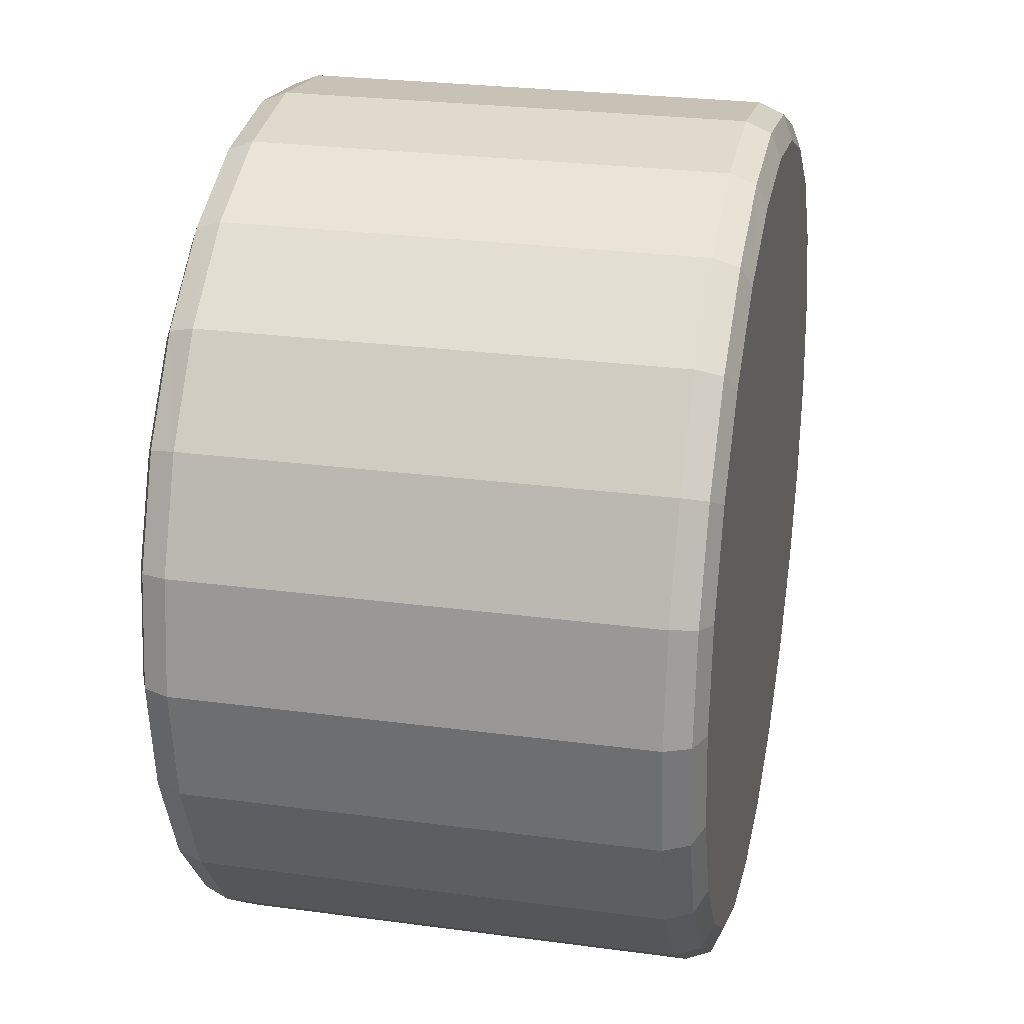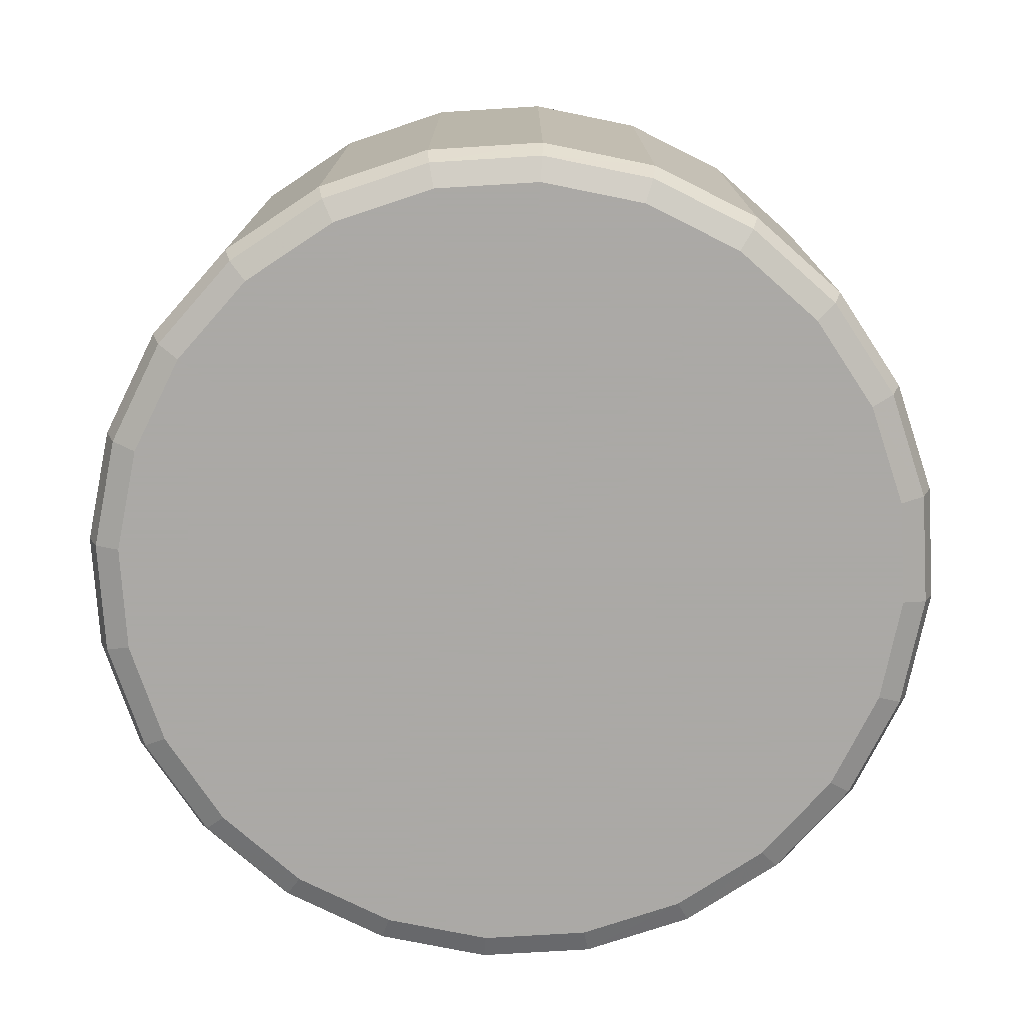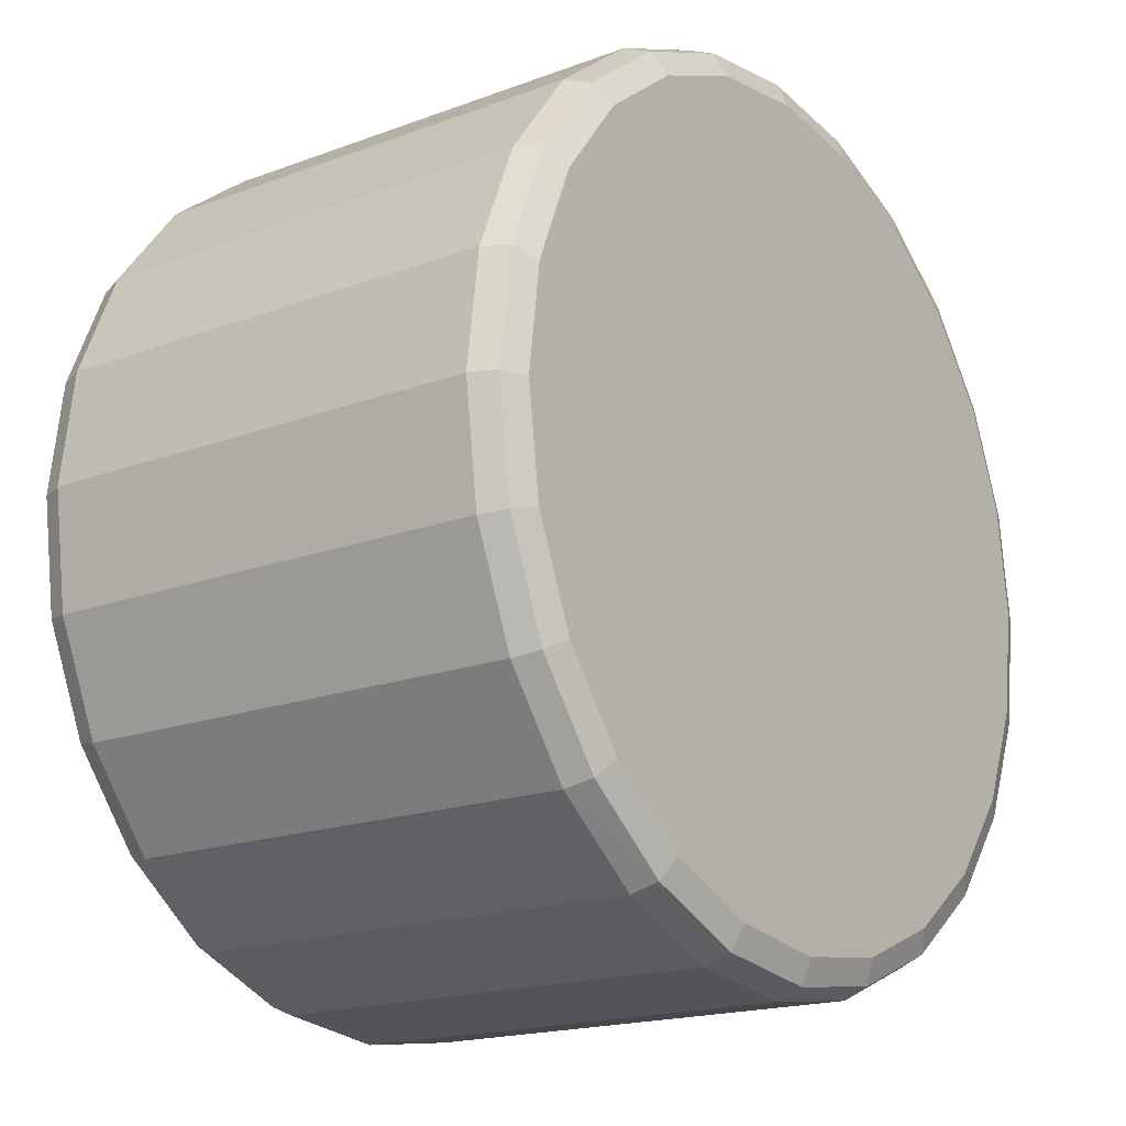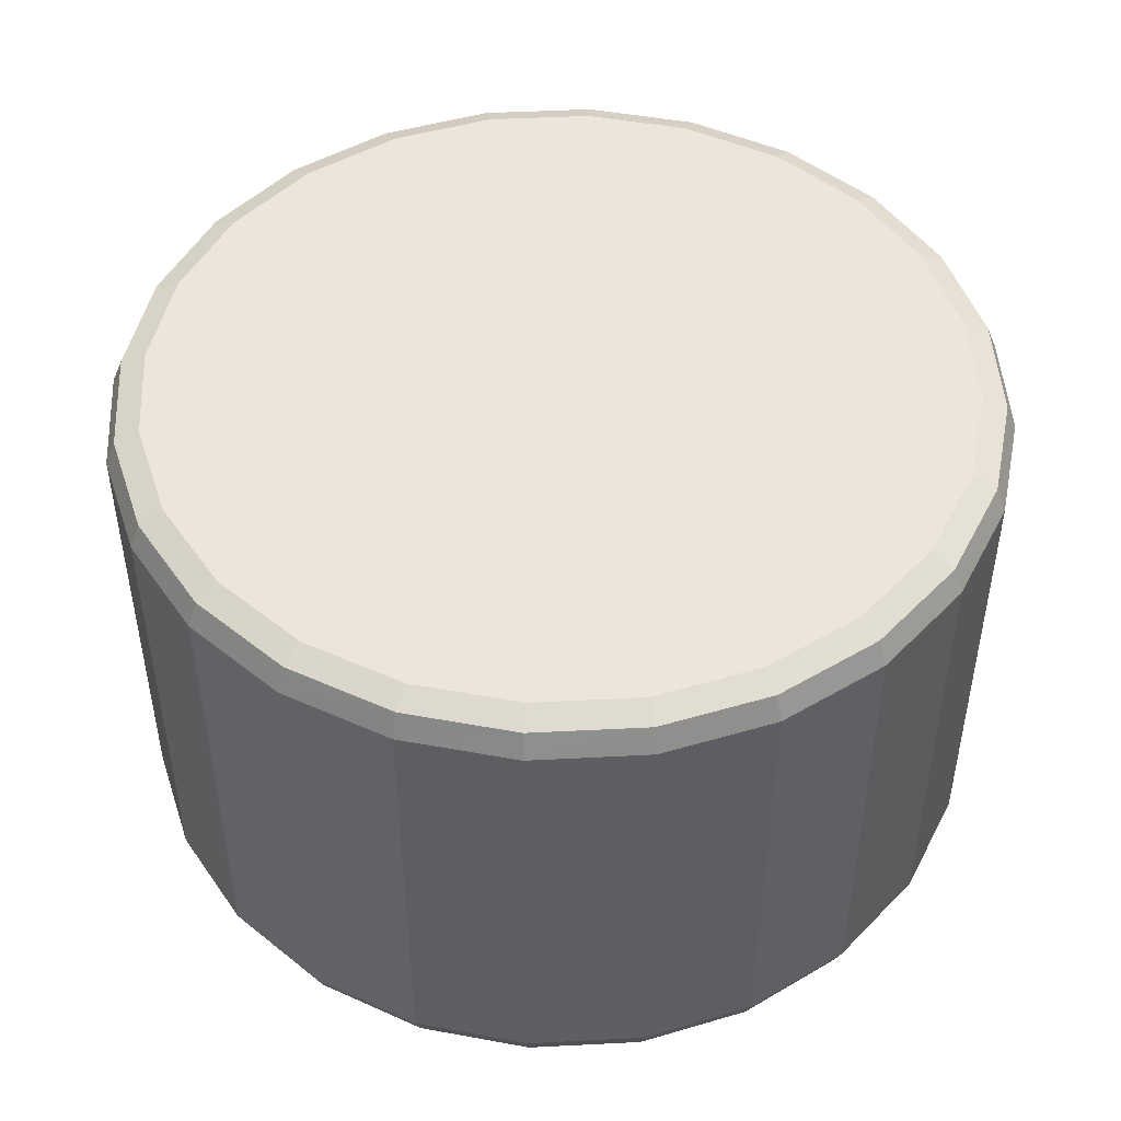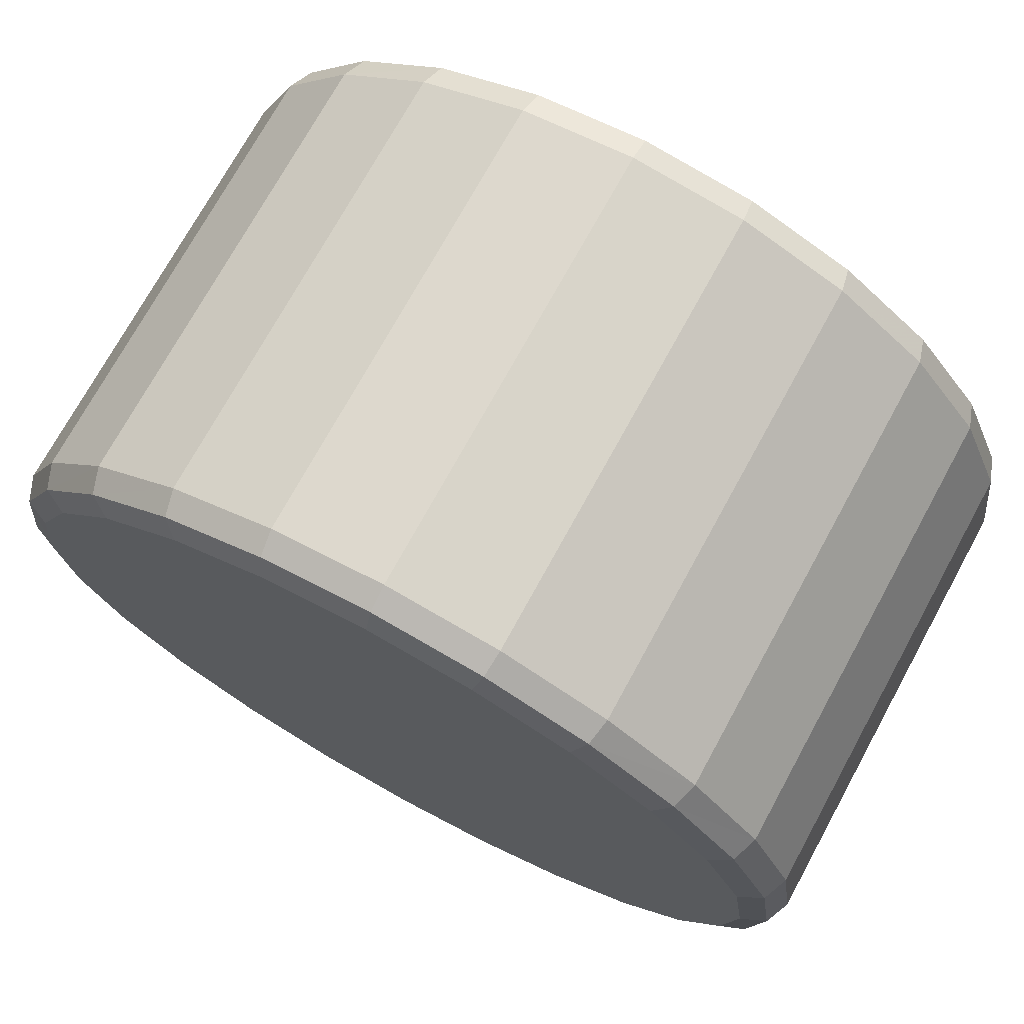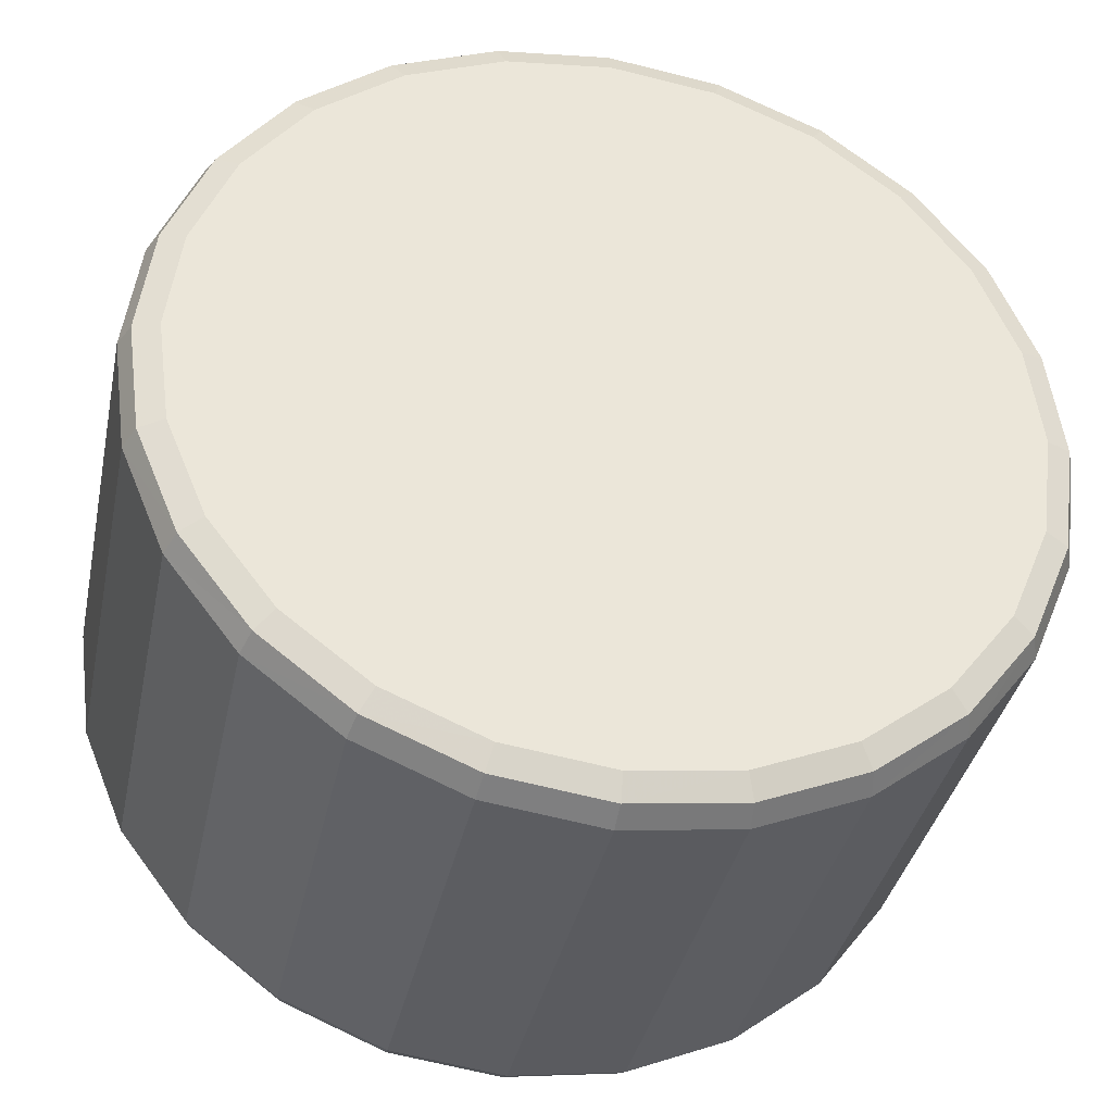
<metadata>
{"format":"obj","ext":"obj","renderer":"f3d","projection":"perspective","resolution":1024,"background":"white","views":[{"elev":26.2,"azim":-78.0,"up":"+Z"},{"elev":-75.5,"azim":-139.0,"up":"+Y"},{"elev":-17.8,"azim":-53.7,"up":"+Z"},{"elev":47.8,"azim":-130.8,"up":"+Y"},{"elev":72.9,"azim":-151.3,"up":"+Z"},{"elev":-36.5,"azim":-11.7,"up":"+Z"}]}
</metadata>
<code>
v 0 -0.003 0
v -0.0023 -0.003 0
v -0.002222 -0.003 0.0005953
v -0.001992 -0.003 0.00115
v -0.001626 -0.003 0.001626
v -0.00115 -0.003 0.001992
v -0.0005953 -0.003 0.002222
v 0 -0.003 0.0023
v 0.0005953 -0.003 0.002222
v 0.00115 -0.003 0.001992
v 0.001626 -0.003 0.001626
v 0.001992 -0.003 0.00115
v 0.002222 -0.003 0.0005953
v 0.0023 -0.003 0
v 0.002222 -0.003 -0.0005953
v 0.001992 -0.003 -0.00115
v 0.001626 -0.003 -0.001626
v 0.00115 -0.003 -0.001992
v 0.0005953 -0.003 -0.002222
v 0 -0.003 -0.0023
v -0.0005953 -0.003 -0.002222
v -0.00115 -0.003 -0.001992
v -0.001626 -0.003 -0.001626
v -0.001992 -0.003 -0.00115
v -0.002222 -0.003 -0.0005953
v -0.002441 -0.002941 0
v -0.002358 -0.002941 0.0006319
v -0.002114 -0.002941 0.001221
v -0.001726 -0.002941 0.001726
v -0.001221 -0.002941 0.002114
v -0.0006319 -0.002941 0.002358
v 0 -0.002941 0.002441
v 0.0006319 -0.002941 0.002358
v 0.001221 -0.002941 0.002114
v 0.001726 -0.002941 0.001726
v 0.002114 -0.002941 0.001221
v 0.002358 -0.002941 0.0006319
v 0.002441 -0.002941 0
v 0.002358 -0.002941 -0.0006319
v 0.002114 -0.002941 -0.001221
v 0.001726 -0.002941 -0.001726
v 0.001221 -0.002941 -0.002114
v 0.0006319 -0.002941 -0.002358
v 0 -0.002941 -0.002441
v -0.0006319 -0.002941 -0.002358
v -0.001221 -0.002941 -0.002114
v -0.001726 -0.002941 -0.001726
v -0.002114 -0.002941 -0.001221
v -0.002358 -0.002941 -0.0006319
v -0.0025 -0.0028 0
v -0.002415 -0.0028 0.000647
v -0.002165 -0.0028 0.00125
v -0.001768 -0.0028 0.001768
v -0.00125 -0.0028 0.002165
v -0.000647 -0.0028 0.002415
v 0 -0.0028 0.0025
v 0.000647 -0.0028 0.002415
v 0.00125 -0.0028 0.002165
v 0.001768 -0.0028 0.001768
v 0.002165 -0.0028 0.00125
v 0.002415 -0.0028 0.000647
v 0.0025 -0.0028 0
v 0.002415 -0.0028 -0.000647
v 0.002165 -0.0028 -0.00125
v 0.001768 -0.0028 -0.001768
v 0.00125 -0.0028 -0.002165
v 0.000647 -0.0028 -0.002415
v 0 -0.0028 -0.0025
v -0.000647 -0.0028 -0.002415
v -0.00125 -0.0028 -0.002165
v -0.001768 -0.0028 -0.001768
v -0.002165 -0.0028 -0.00125
v -0.002415 -0.0028 -0.000647
v -0.0025 -0.0002 0
v -0.002415 -0.0002 0.000647
v -0.002165 -0.0002 0.00125
v -0.001768 -0.0002 0.001768
v -0.00125 -0.0002 0.002165
v -0.000647 -0.0002 0.002415
v 0 -0.0002 0.0025
v 0.000647 -0.0002 0.002415
v 0.00125 -0.0002 0.002165
v 0.001768 -0.0002 0.001768
v 0.002165 -0.0002 0.00125
v 0.002415 -0.0002 0.000647
v 0.0025 -0.0002 0
v 0.002415 -0.0002 -0.000647
v 0.002165 -0.0002 -0.00125
v 0.001768 -0.0002 -0.001768
v 0.00125 -0.0002 -0.002165
v 0.000647 -0.0002 -0.002415
v 0 -0.0002 -0.0025
v -0.000647 -0.0002 -0.002415
v -0.00125 -0.0002 -0.002165
v -0.001768 -0.0002 -0.001768
v -0.002165 -0.0002 -0.00125
v -0.002415 -0.0002 -0.000647
v -0.002441 -5.858e-05 0
v -0.002358 -5.858e-05 0.0006319
v -0.002114 -5.858e-05 0.001221
v -0.001726 -5.858e-05 0.001726
v -0.001221 -5.858e-05 0.002114
v -0.0006319 -5.858e-05 0.002358
v 0 -5.858e-05 0.002441
v 0.0006319 -5.858e-05 0.002358
v 0.001221 -5.858e-05 0.002114
v 0.001726 -5.858e-05 0.001726
v 0.002114 -5.858e-05 0.001221
v 0.002358 -5.858e-05 0.0006319
v 0.002441 -5.858e-05 0
v 0.002358 -5.858e-05 -0.0006319
v 0.002114 -5.858e-05 -0.001221
v 0.001726 -5.858e-05 -0.001726
v 0.001221 -5.858e-05 -0.002114
v 0.0006319 -5.858e-05 -0.002358
v 0 -5.858e-05 -0.002441
v -0.0006319 -5.858e-05 -0.002358
v -0.001221 -5.858e-05 -0.002114
v -0.001726 -5.858e-05 -0.001726
v -0.002114 -5.858e-05 -0.001221
v -0.002358 -5.858e-05 -0.0006319
v -0.0023 0 0
v -0.002222 0 0.0005953
v -0.001992 0 0.00115
v -0.001626 0 0.001626
v -0.00115 0 0.001992
v -0.0005953 0 0.002222
v 0 0 0.0023
v 0.0005953 0 0.002222
v 0.00115 0 0.001992
v 0.001626 0 0.001626
v 0.001992 0 0.00115
v 0.002222 0 0.0005953
v 0.0023 0 0
v 0.002222 0 -0.0005953
v 0.001992 0 -0.00115
v 0.001626 0 -0.001626
v 0.00115 0 -0.001992
v 0.0005953 0 -0.002222
v 0 0 -0.0023
v -0.0005953 0 -0.002222
v -0.00115 0 -0.001992
v -0.001626 0 -0.001626
v -0.001992 0 -0.00115
v -0.002222 0 -0.0005953
v 0 0 0
f 1 2 3
f 1 3 4
f 1 4 5
f 1 5 6
f 1 6 7
f 1 7 8
f 1 8 9
f 1 9 10
f 1 10 11
f 1 11 12
f 1 12 13
f 1 13 14
f 1 14 15
f 1 15 16
f 1 16 17
f 1 17 18
f 1 18 19
f 1 19 20
f 1 20 21
f 1 21 22
f 1 22 23
f 1 23 24
f 1 24 25
f 1 25 2
f 2 26 27
f 2 27 3
f 3 27 28
f 3 28 4
f 4 28 29
f 4 29 5
f 5 29 30
f 5 30 6
f 6 30 31
f 6 31 7
f 7 31 32
f 7 32 8
f 8 32 33
f 8 33 9
f 9 33 34
f 9 34 10
f 10 34 35
f 10 35 11
f 11 35 36
f 11 36 12
f 12 36 37
f 12 37 13
f 13 37 38
f 13 38 14
f 14 38 39
f 14 39 15
f 15 39 40
f 15 40 16
f 16 40 41
f 16 41 17
f 17 41 42
f 17 42 18
f 18 42 43
f 18 43 19
f 19 43 44
f 19 44 20
f 20 44 45
f 20 45 21
f 21 45 46
f 21 46 22
f 22 46 47
f 22 47 23
f 23 47 48
f 23 48 24
f 24 48 49
f 24 49 25
f 25 49 26
f 25 26 2
f 26 50 51
f 26 51 27
f 27 51 52
f 27 52 28
f 28 52 53
f 28 53 29
f 29 53 54
f 29 54 30
f 30 54 55
f 30 55 31
f 31 55 56
f 31 56 32
f 32 56 57
f 32 57 33
f 33 57 58
f 33 58 34
f 34 58 59
f 34 59 35
f 35 59 60
f 35 60 36
f 36 60 61
f 36 61 37
f 37 61 62
f 37 62 38
f 38 62 63
f 38 63 39
f 39 63 64
f 39 64 40
f 40 64 65
f 40 65 41
f 41 65 66
f 41 66 42
f 42 66 67
f 42 67 43
f 43 67 68
f 43 68 44
f 44 68 69
f 44 69 45
f 45 69 70
f 45 70 46
f 46 70 71
f 46 71 47
f 47 71 72
f 47 72 48
f 48 72 73
f 48 73 49
f 49 73 50
f 49 50 26
f 50 74 75
f 50 75 51
f 51 75 76
f 51 76 52
f 52 76 77
f 52 77 53
f 53 77 78
f 53 78 54
f 54 78 79
f 54 79 55
f 55 79 80
f 55 80 56
f 56 80 81
f 56 81 57
f 57 81 82
f 57 82 58
f 58 82 83
f 58 83 59
f 59 83 84
f 59 84 60
f 60 84 85
f 60 85 61
f 61 85 86
f 61 86 62
f 62 86 87
f 62 87 63
f 63 87 88
f 63 88 64
f 64 88 89
f 64 89 65
f 65 89 90
f 65 90 66
f 66 90 91
f 66 91 67
f 67 91 92
f 67 92 68
f 68 92 93
f 68 93 69
f 69 93 94
f 69 94 70
f 70 94 95
f 70 95 71
f 71 95 96
f 71 96 72
f 72 96 97
f 72 97 73
f 73 97 74
f 73 74 50
f 74 98 99
f 74 99 75
f 75 99 100
f 75 100 76
f 76 100 101
f 76 101 77
f 77 101 102
f 77 102 78
f 78 102 103
f 78 103 79
f 79 103 104
f 79 104 80
f 80 104 105
f 80 105 81
f 81 105 106
f 81 106 82
f 82 106 107
f 82 107 83
f 83 107 108
f 83 108 84
f 84 108 109
f 84 109 85
f 85 109 110
f 85 110 86
f 86 110 111
f 86 111 87
f 87 111 112
f 87 112 88
f 88 112 113
f 88 113 89
f 89 113 114
f 89 114 90
f 90 114 115
f 90 115 91
f 91 115 116
f 91 116 92
f 92 116 117
f 92 117 93
f 93 117 118
f 93 118 94
f 94 118 119
f 94 119 95
f 95 119 120
f 95 120 96
f 96 120 121
f 96 121 97
f 97 121 98
f 97 98 74
f 98 122 123
f 98 123 99
f 99 123 124
f 99 124 100
f 100 124 125
f 100 125 101
f 101 125 126
f 101 126 102
f 102 126 127
f 102 127 103
f 103 127 128
f 103 128 104
f 104 128 129
f 104 129 105
f 105 129 130
f 105 130 106
f 106 130 131
f 106 131 107
f 107 131 132
f 107 132 108
f 108 132 133
f 108 133 109
f 109 133 134
f 109 134 110
f 110 134 135
f 110 135 111
f 111 135 136
f 111 136 112
f 112 136 137
f 112 137 113
f 113 137 138
f 113 138 114
f 114 138 139
f 114 139 115
f 115 139 140
f 115 140 116
f 116 140 141
f 116 141 117
f 117 141 142
f 117 142 118
f 118 142 143
f 118 143 119
f 119 143 144
f 119 144 120
f 120 144 145
f 120 145 121
f 121 145 122
f 121 122 98
f 122 146 123
f 123 146 124
f 124 146 125
f 125 146 126
f 126 146 127
f 127 146 128
f 128 146 129
f 129 146 130
f 130 146 131
f 131 146 132
f 132 146 133
f 133 146 134
f 134 146 135
f 135 146 136
f 136 146 137
f 137 146 138
f 138 146 139
f 139 146 140
f 140 146 141
f 141 146 142
f 142 146 143
f 143 146 144
f 144 146 145
f 145 146 122

</code>
